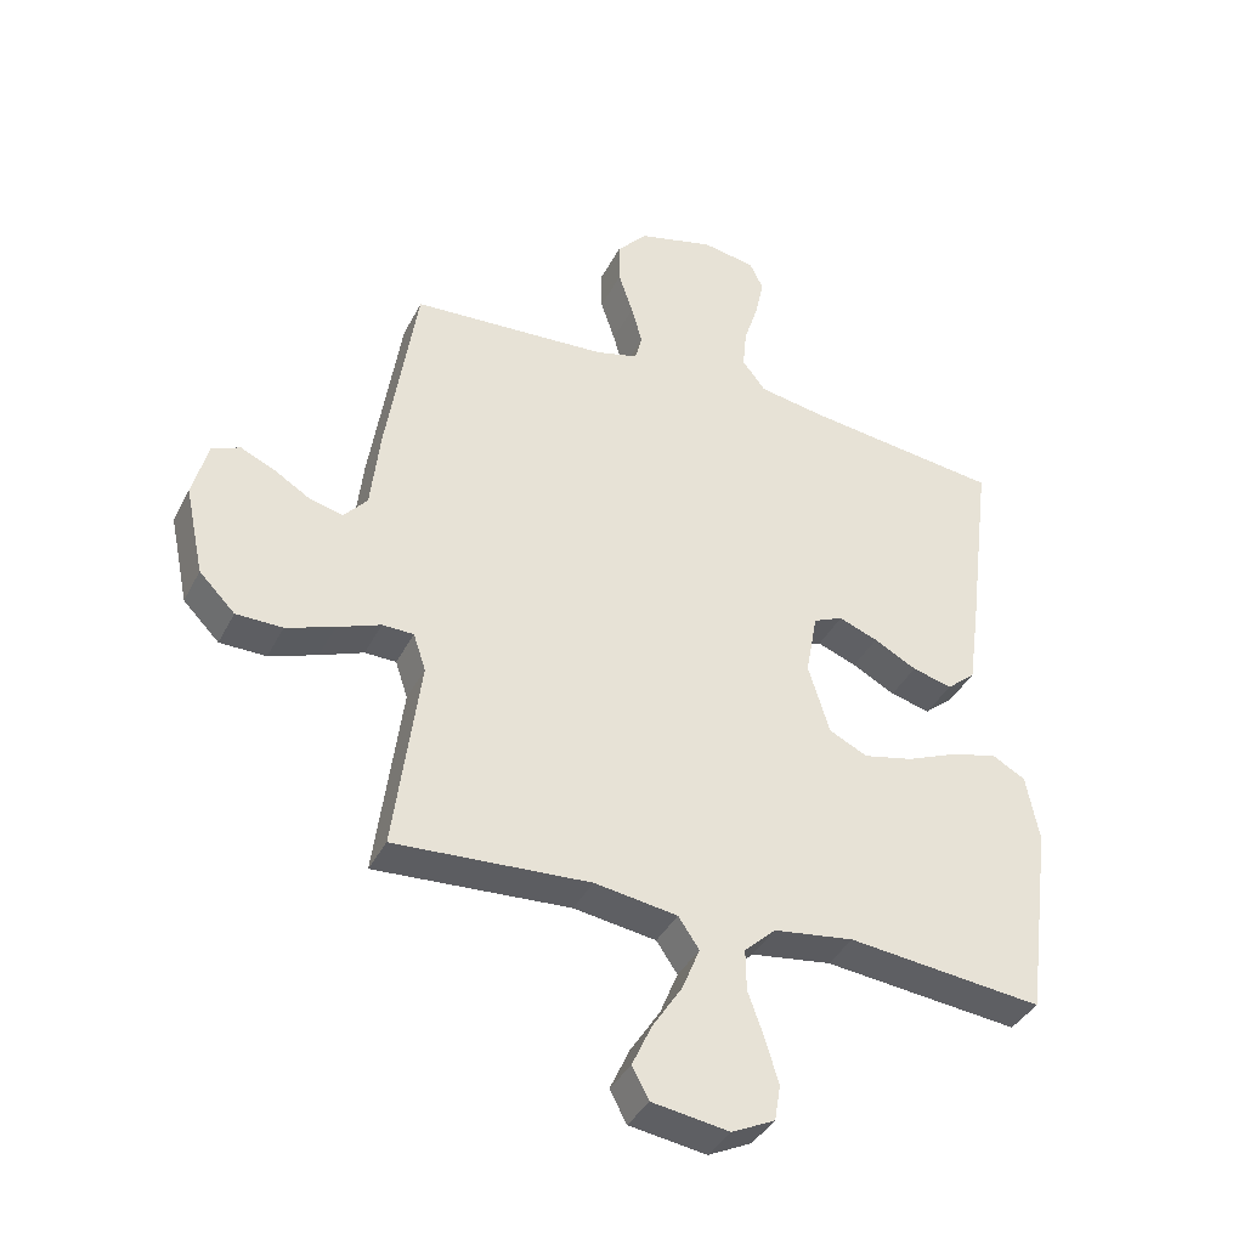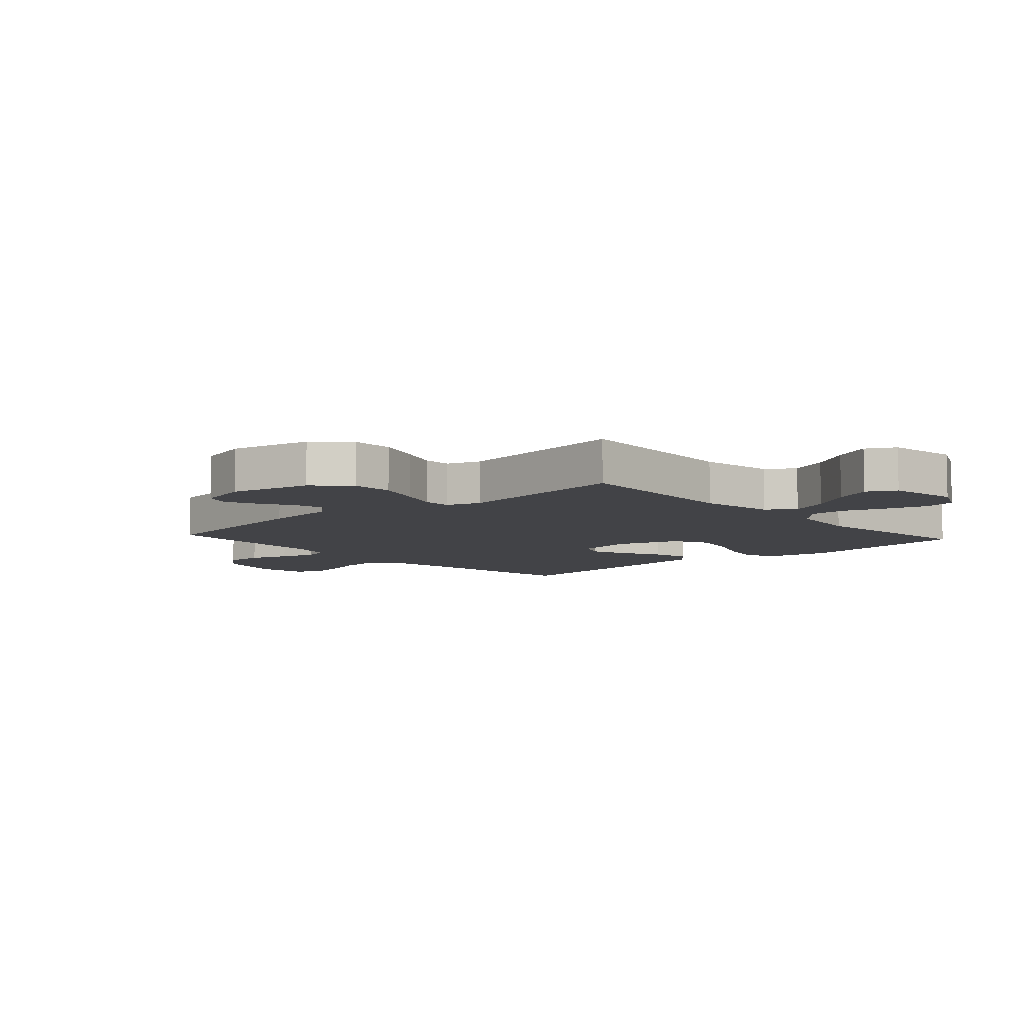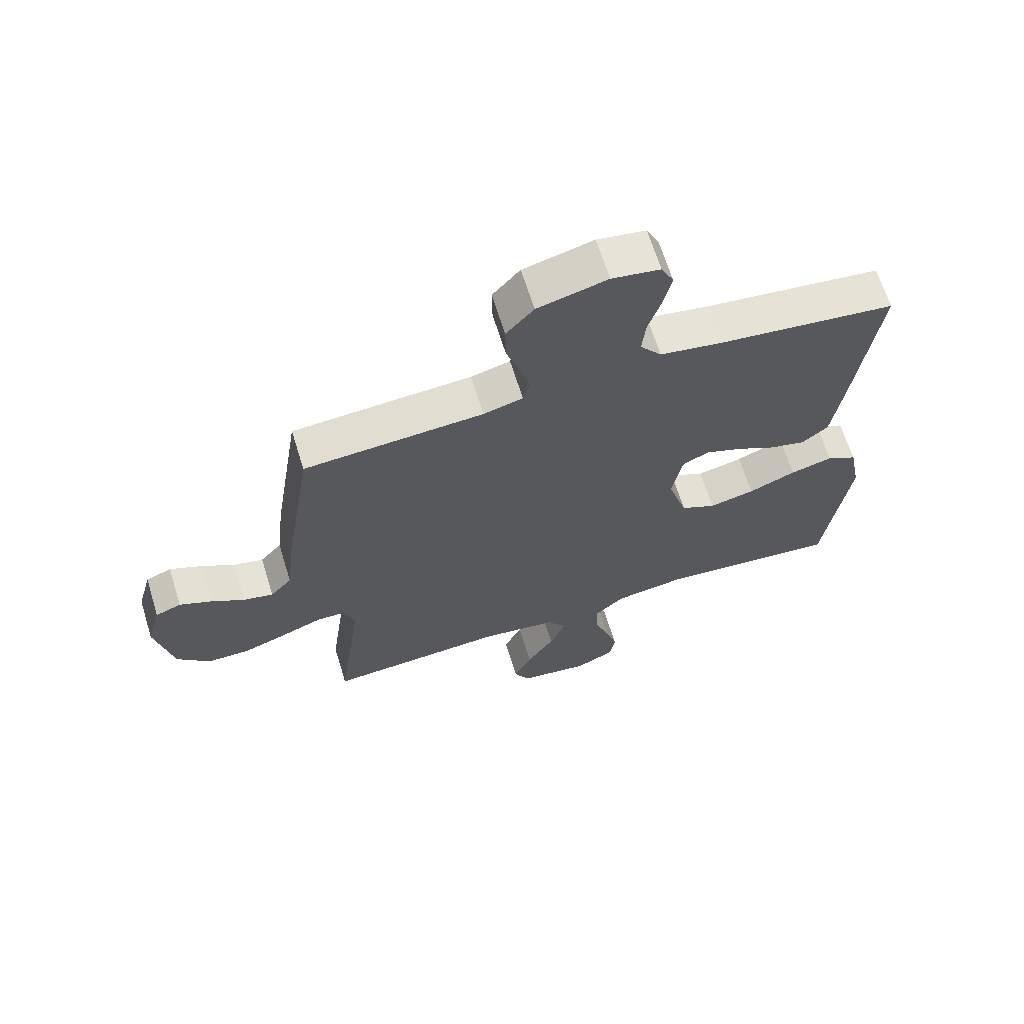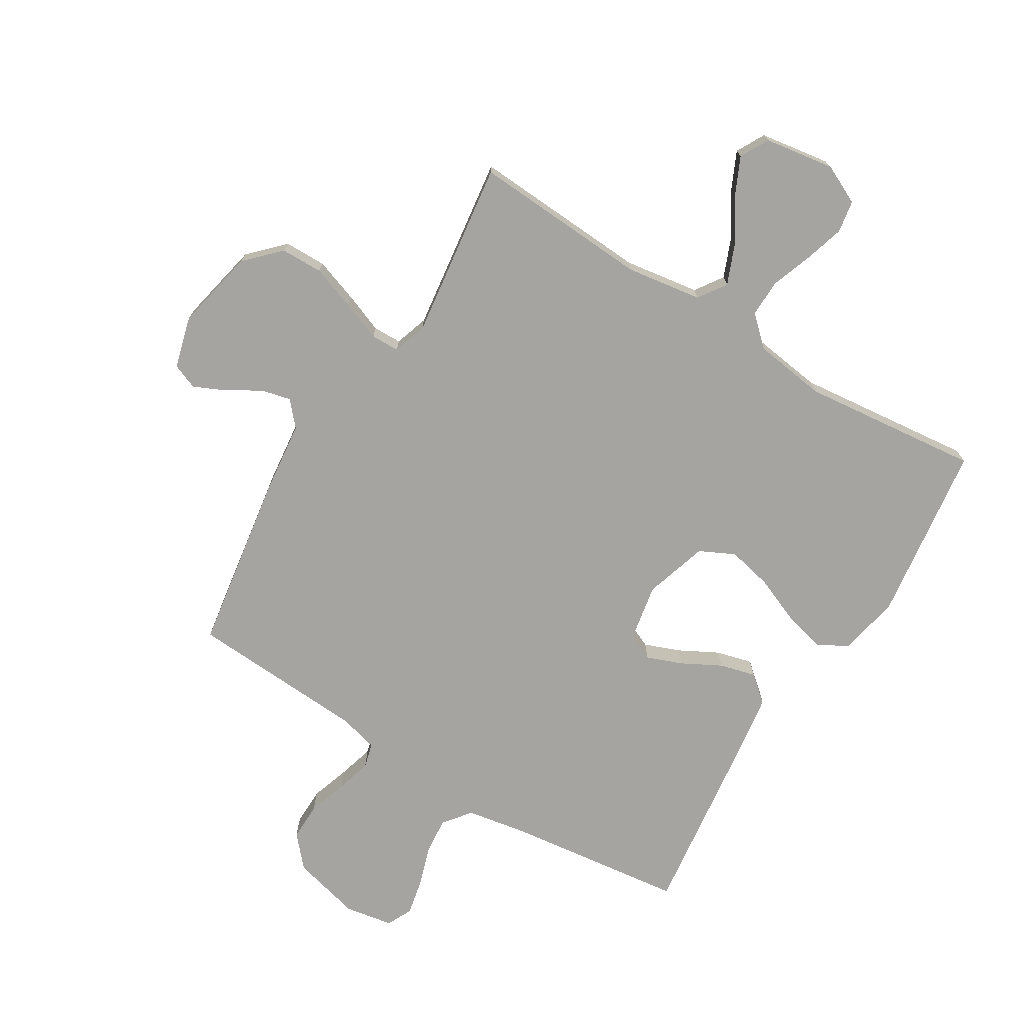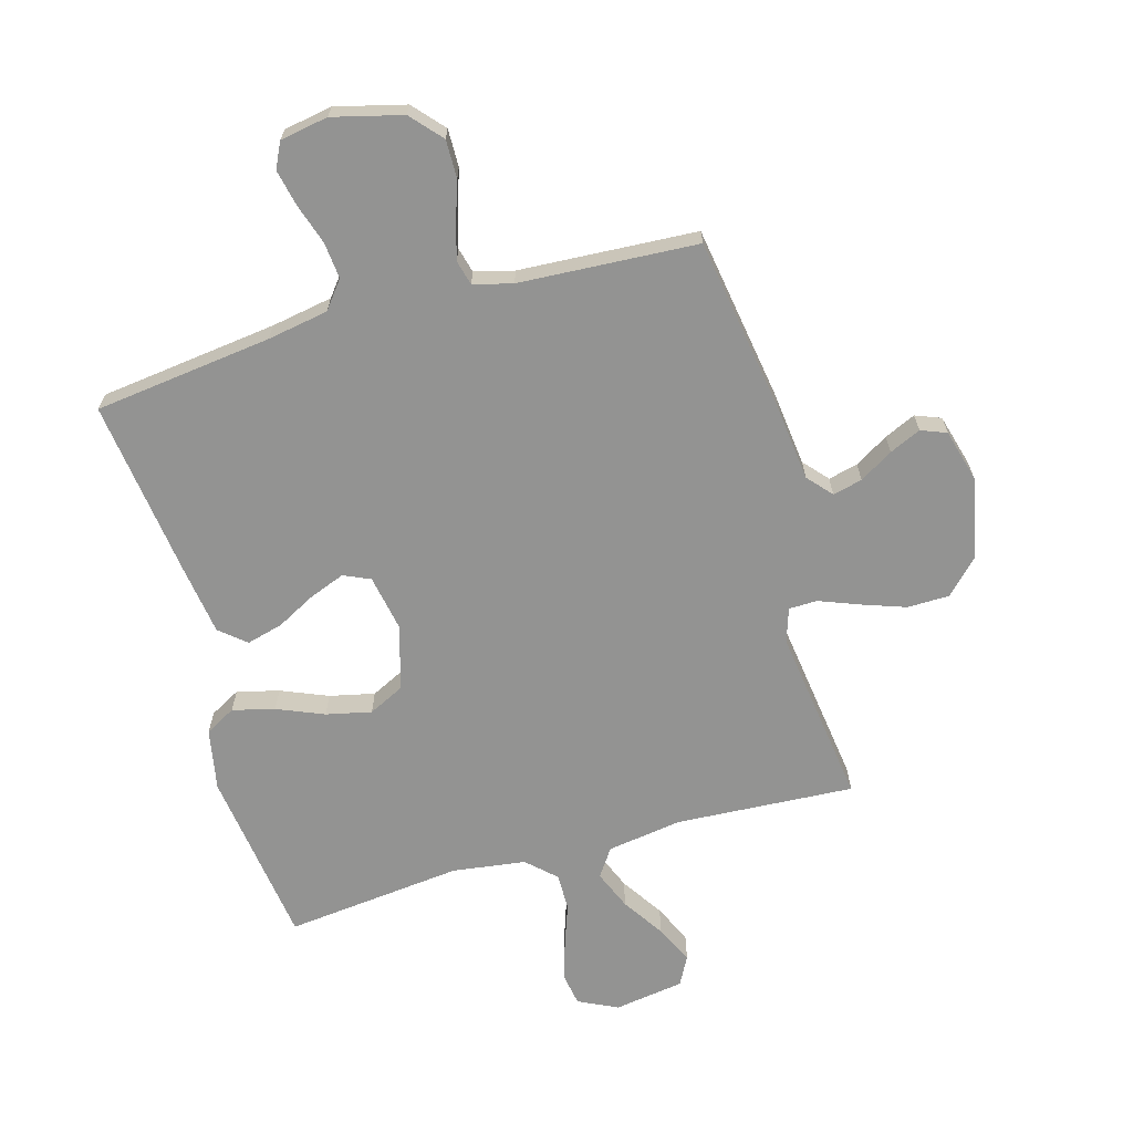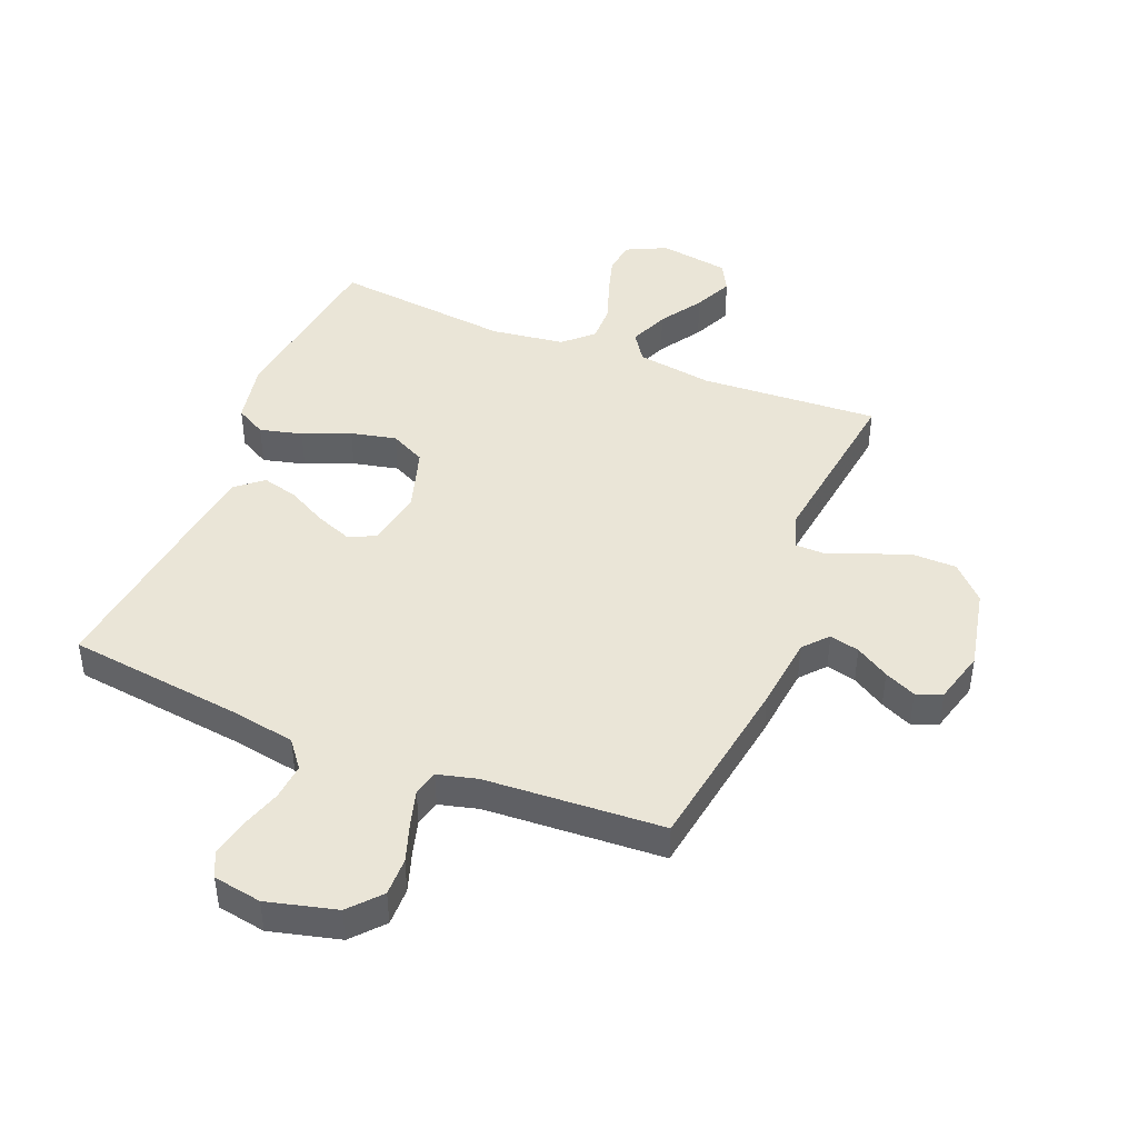
<metadata>
{"format":"obj","ext":"obj","renderer":"f3d","projection":"perspective","resolution":1024,"background":"white","views":[{"elev":-38.5,"azim":155.3,"up":"+Z"},{"elev":-7.5,"azim":132.2,"up":"+Y"},{"elev":66.1,"azim":162.8,"up":"+Z"},{"elev":-73.4,"azim":148.6,"up":"+Y"},{"elev":-66.6,"azim":15.9,"up":"+Y"},{"elev":44.4,"azim":22.1,"up":"+Y"}]}
</metadata>
<code>
v 0.5 0.07 0.5
v 0.547 0.07 0.2
v 0.561 0.07 0.076
v 0.597 0.07 0.035
v 0.647 0.07 0.047
v 0.703 0.07 0.081
v 0.756 0.07 0.105
v 0.799 0.07 0.088
v 0.823 0.07 0
v 0.794 0.07 -0.137
v 0.739 0.07 -0.193
v 0.668 0.07 -0.194
v 0.594 0.07 -0.168
v 0.527 0.07 -0.142
v 0.479 0.07 -0.143
v 0.46 0.07 -0.2
v 0.5 0.07 -0.5
v 0.2 0.07 -0.482
v 0.073 0.07 -0.501
v 0.041 0.07 -0.548
v 0.068 0.07 -0.614
v 0.114 0.07 -0.685
v 0.144 0.07 -0.75
v 0.118 0.07 -0.798
v 0 0.07 -0.816
v -0.066 0.07 -0.784
v -0.075 0.07 -0.73
v -0.055 0.07 -0.663
v -0.03 0.07 -0.593
v -0.029 0.07 -0.53
v -0.077 0.07 -0.485
v -0.2 0.07 -0.468
v -0.5 0.07 -0.5
v -0.54 0.07 -0.2
v -0.52 0.07 -0.096
v -0.469 0.07 -0.068
v -0.398 0.07 -0.086
v -0.319 0.07 -0.119
v -0.243 0.07 -0.136
v -0.184 0.07 -0.107
v -0.151 0.07 0
v -0.169 0.07 0.097
v -0.214 0.07 0.117
v -0.274 0.07 0.094
v -0.34 0.07 0.059
v -0.401 0.07 0.043
v -0.445 0.07 0.08
v -0.462 0.07 0.2
v -0.5 0.07 0.5
v -0.2 0.07 0.537
v -0.097 0.07 0.555
v -0.061 0.07 0.601
v -0.067 0.07 0.663
v -0.089 0.07 0.731
v -0.102 0.07 0.792
v -0.081 0.07 0.835
v 0 0.07 0.849
v 0.117 0.07 0.819
v 0.163 0.07 0.767
v 0.162 0.07 0.703
v 0.14 0.07 0.637
v 0.123 0.07 0.577
v 0.134 0.07 0.535
v 0.2 0.07 0.518
v 0.5 0 0.5
v 0.547 0 0.2
v 0.561 0 0.076
v 0.597 0 0.035
v 0.647 0 0.047
v 0.703 0 0.081
v 0.756 0 0.105
v 0.799 0 0.088
v 0.823 0 0
v 0.794 0 -0.137
v 0.739 0 -0.193
v 0.668 0 -0.194
v 0.594 0 -0.168
v 0.527 0 -0.142
v 0.479 0 -0.143
v 0.46 0 -0.2
v 0.5 0 -0.5
v 0.2 0 -0.482
v 0.073 0 -0.501
v 0.041 0 -0.548
v 0.068 0 -0.614
v 0.114 0 -0.685
v 0.144 0 -0.75
v 0.118 0 -0.798
v 0 0 -0.816
v -0.066 0 -0.784
v -0.075 0 -0.73
v -0.055 0 -0.663
v -0.03 0 -0.593
v -0.029 0 -0.53
v -0.077 0 -0.485
v -0.2 0 -0.468
v -0.5 0 -0.5
v -0.54 0 -0.2
v -0.52 0 -0.096
v -0.469 0 -0.068
v -0.398 0 -0.086
v -0.319 0 -0.119
v -0.243 0 -0.136
v -0.184 0 -0.107
v -0.151 0 0
v -0.169 0 0.097
v -0.214 0 0.117
v -0.274 0 0.094
v -0.34 0 0.059
v -0.401 0 0.043
v -0.445 0 0.08
v -0.462 0 0.2
v -0.5 0 0.5
v -0.2 0 0.537
v -0.097 0 0.555
v -0.061 0 0.601
v -0.067 0 0.663
v -0.089 0 0.731
v -0.102 0 0.792
v -0.081 0 0.835
v 0 0 0.849
v 0.117 0 0.819
v 0.163 0 0.767
v 0.162 0 0.703
v 0.14 0 0.637
v 0.123 0 0.577
v 0.134 0 0.535
v 0.2 0 0.518
f 59 60 61
f 58 59 61
f 57 58 61
f 56 57 61
f 55 56 61
f 54 55 61
f 53 54 61
f 52 53 61 62
f 51 52 62 63
f 48 49 50
f 47 48 50
f 46 47 50
f 45 46 50
f 44 45 50
f 51 63 64
f 50 51 64
f 44 50 64
f 43 44 64
f 36 37 38
f 35 36 38
f 34 35 38
f 33 34 38
f 32 33 38
f 31 32 38 39
f 30 31 39 40
f 27 28 29
f 26 27 29
f 25 26 29
f 24 25 29
f 23 24 29
f 22 23 29
f 21 22 29
f 20 21 29 30
f 30 40 41
f 20 30 41
f 19 20 41
f 16 17 18
f 19 41 42
f 18 19 42
f 16 18 42
f 15 16 42
f 12 13 14
f 11 12 14
f 10 11 14
f 9 10 14
f 8 9 14
f 7 8 14
f 6 7 14
f 5 6 14
f 1 2 3
f 64 1 3
f 43 64 3
f 42 43 3
f 15 42 3
f 14 15 3
f 14 3 4
f 4 5 14
f 125 124 123
f 125 123 122
f 125 122 121
f 125 121 120
f 125 120 119
f 125 119 118
f 125 118 117
f 126 125 117 116
f 127 126 116 115
f 114 113 112
f 114 112 111
f 114 111 110
f 114 110 109
f 114 109 108
f 128 127 115
f 128 115 114
f 128 114 108
f 128 108 107
f 102 101 100
f 102 100 99
f 102 99 98
f 102 98 97
f 102 97 96
f 103 102 96 95
f 104 103 95 94
f 93 92 91
f 93 91 90
f 93 90 89
f 93 89 88
f 93 88 87
f 93 87 86
f 93 86 85
f 94 93 85 84
f 105 104 94
f 105 94 84
f 105 84 83
f 82 81 80
f 106 105 83
f 106 83 82
f 106 82 80
f 106 80 79
f 78 77 76
f 78 76 75
f 78 75 74
f 78 74 73
f 78 73 72
f 78 72 71
f 78 71 70
f 78 70 69
f 67 66 65
f 67 65 128
f 67 128 107
f 67 107 106
f 67 106 79
f 67 79 78
f 68 67 78
f 78 69 68
f 1 65 66 2
f 2 66 67 3
f 3 67 68 4
f 4 68 69 5
f 5 69 70 6
f 6 70 71 7
f 7 71 72 8
f 8 72 73 9
f 9 73 74 10
f 10 74 75 11
f 11 75 76 12
f 12 76 77 13
f 13 77 78 14
f 14 78 79 15
f 15 79 80 16
f 16 80 81 17
f 17 81 82 18
f 18 82 83 19
f 19 83 84 20
f 20 84 85 21
f 21 85 86 22
f 22 86 87 23
f 23 87 88 24
f 24 88 89 25
f 25 89 90 26
f 26 90 91 27
f 27 91 92 28
f 28 92 93 29
f 29 93 94 30
f 30 94 95 31
f 31 95 96 32
f 32 96 97 33
f 33 97 98 34
f 34 98 99 35
f 35 99 100 36
f 36 100 101 37
f 37 101 102 38
f 38 102 103 39
f 39 103 104 40
f 40 104 105 41
f 41 105 106 42
f 42 106 107 43
f 43 107 108 44
f 44 108 109 45
f 45 109 110 46
f 46 110 111 47
f 47 111 112 48
f 48 112 113 49
f 49 113 114 50
f 50 114 115 51
f 51 115 116 52
f 52 116 117 53
f 53 117 118 54
f 54 118 119 55
f 55 119 120 56
f 56 120 121 57
f 57 121 122 58
f 58 122 123 59
f 59 123 124 60
f 60 124 125 61
f 61 125 126 62
f 62 126 127 63
f 63 127 128 64
f 64 128 65 1

</code>
